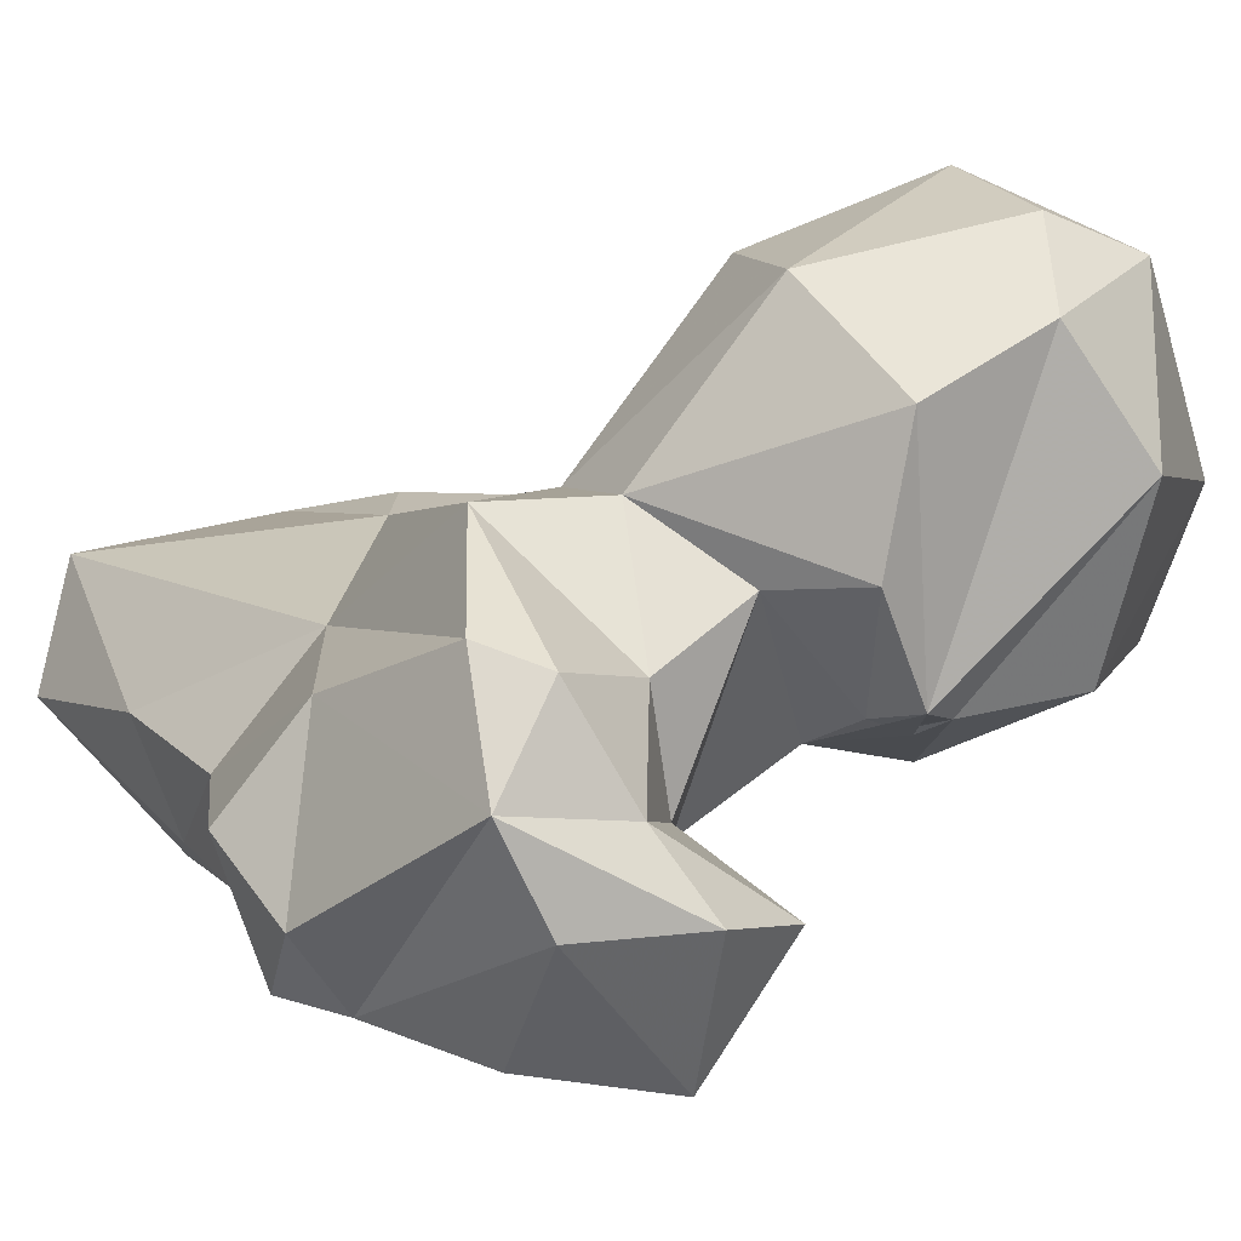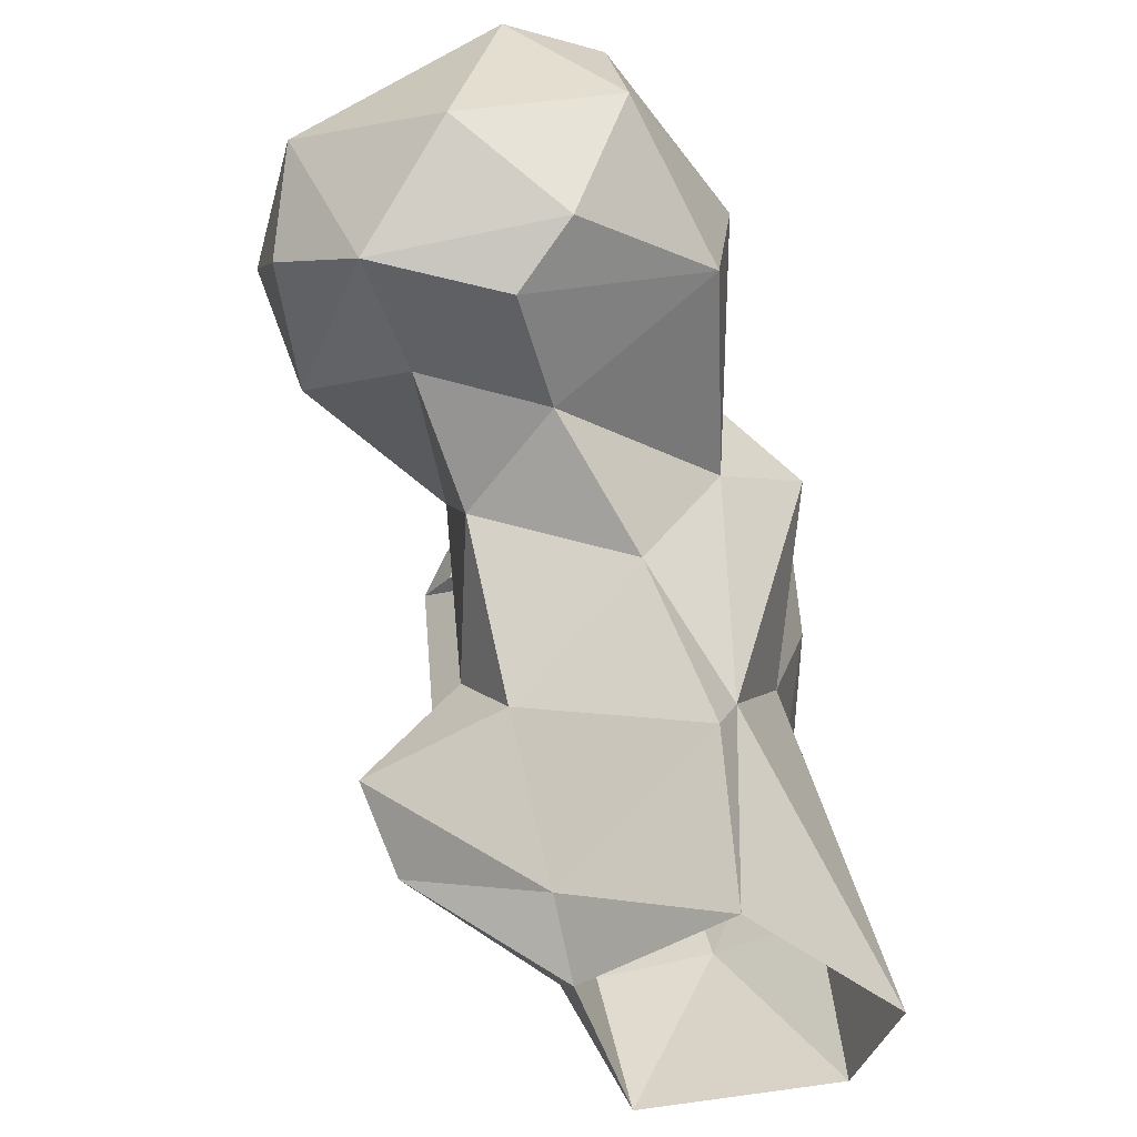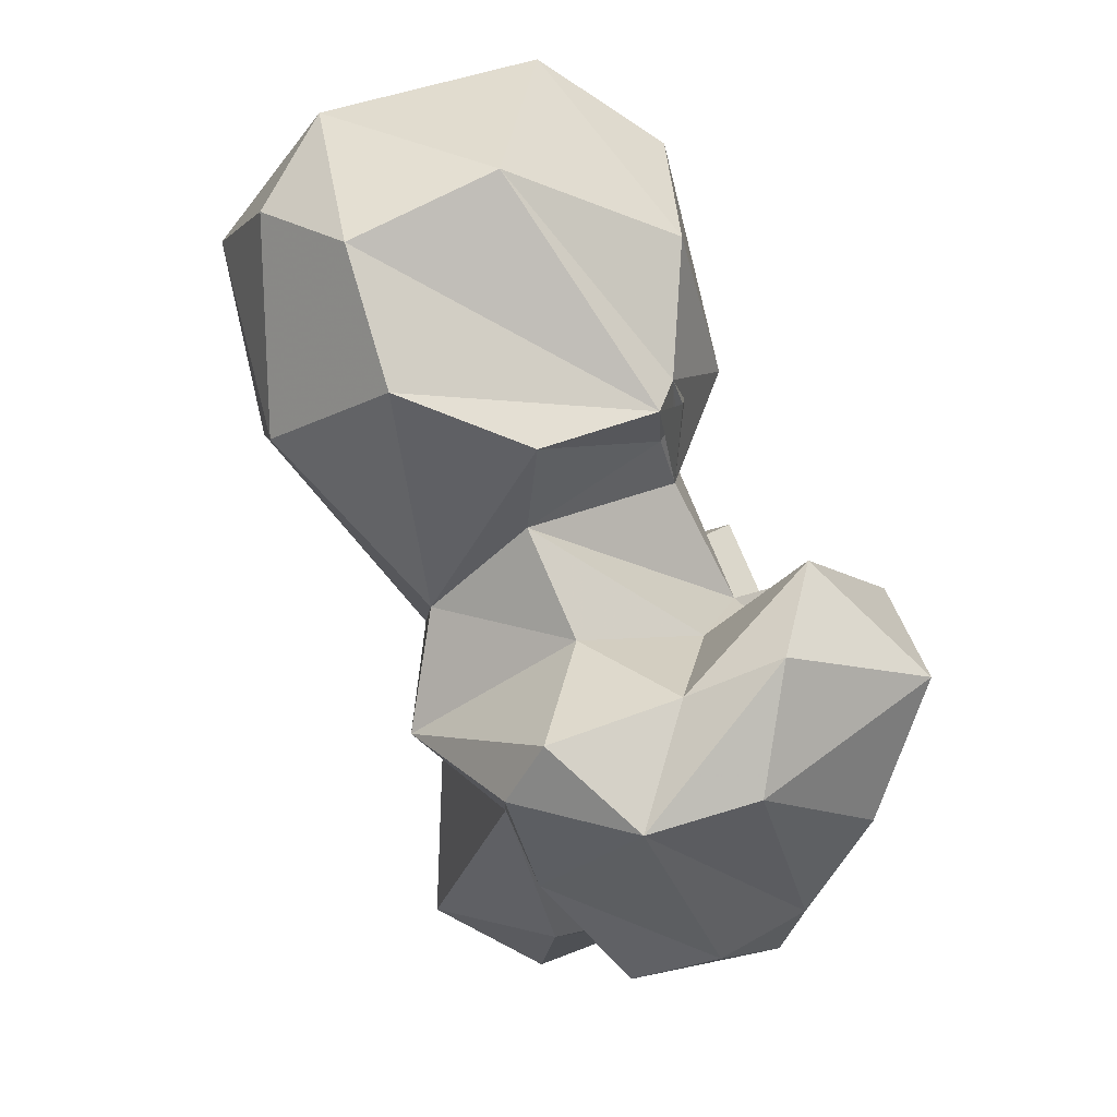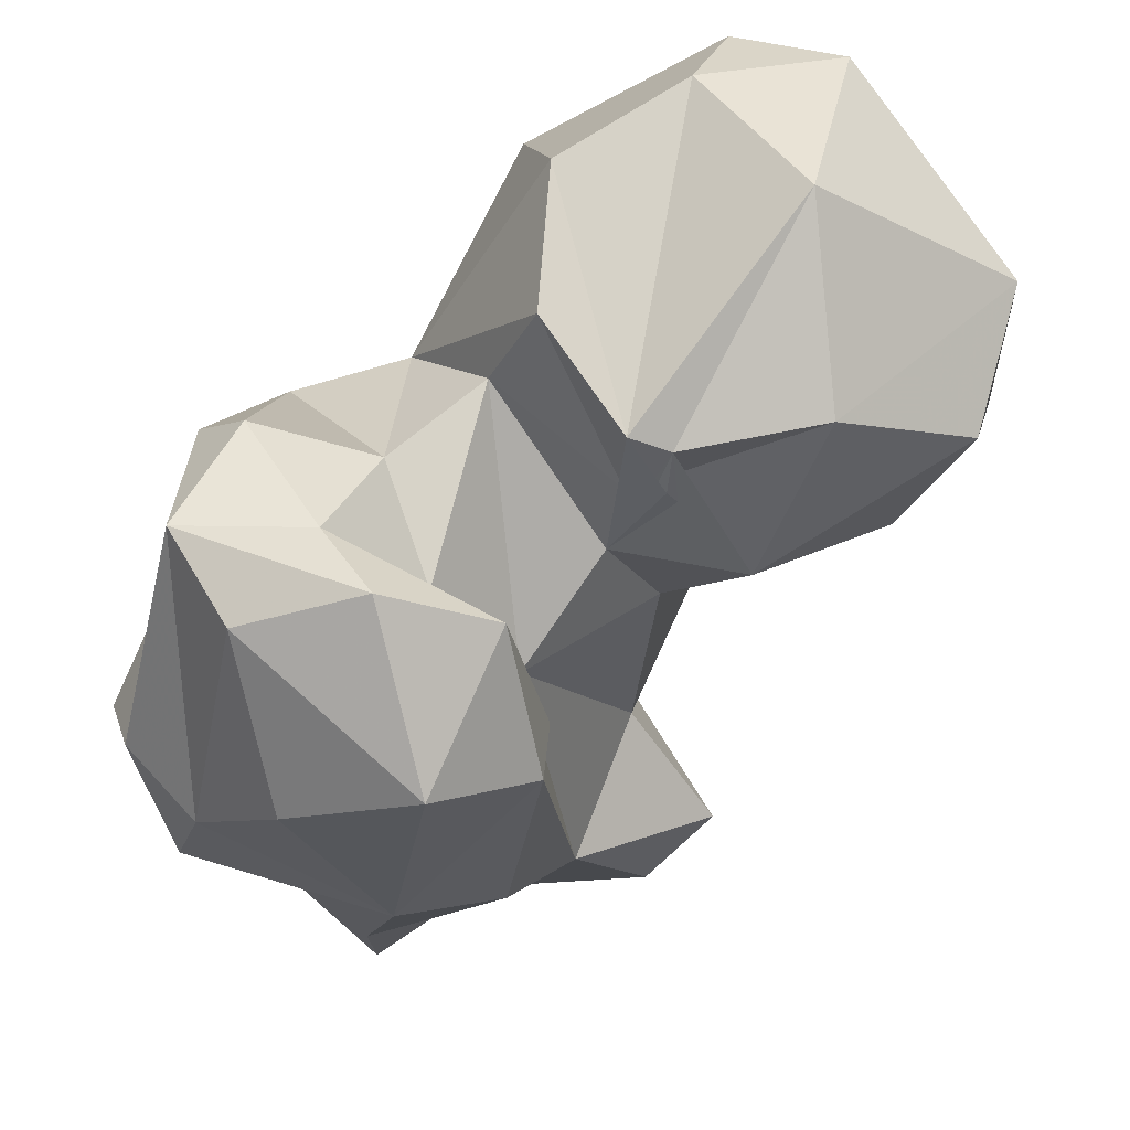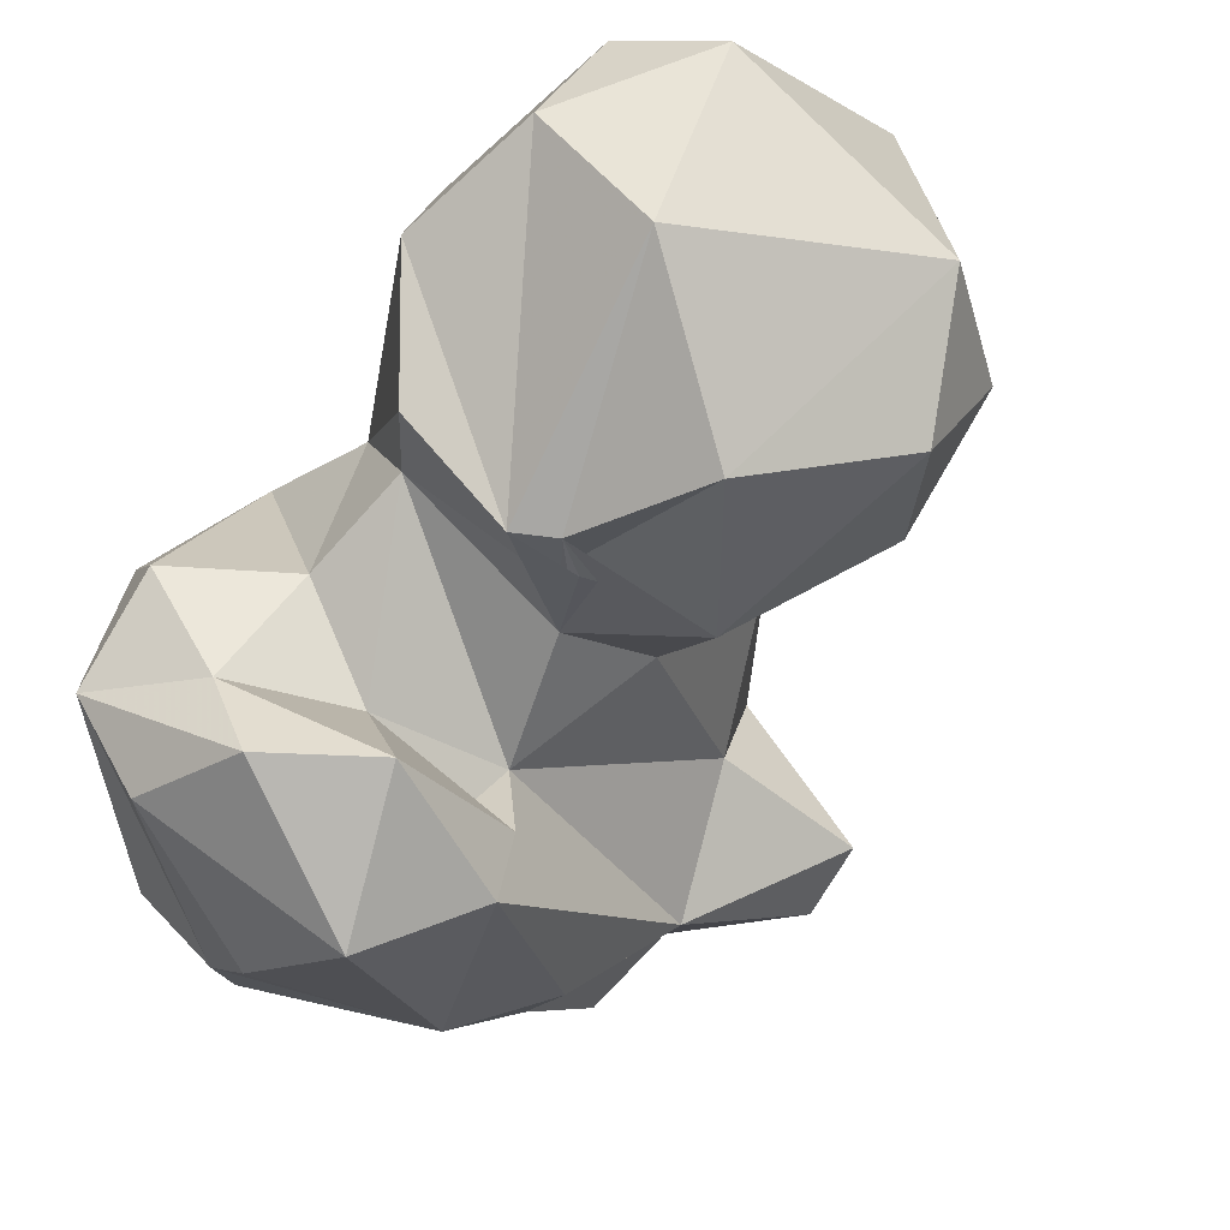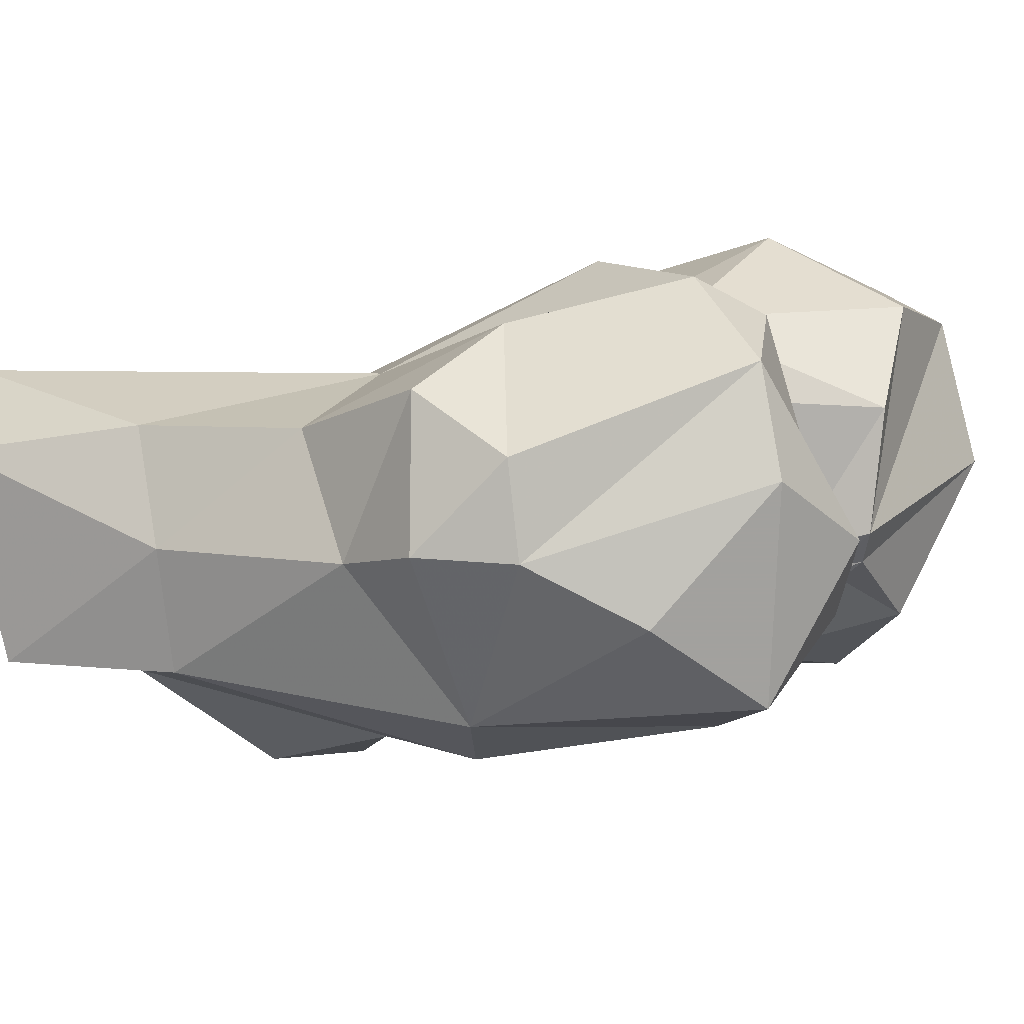
<metadata>
{"format":"obj","ext":"obj","renderer":"f3d","projection":"perspective","resolution":1024,"background":"white","views":[{"elev":-1.3,"azim":-30.3,"up":"+Y"},{"elev":-42.7,"azim":147.4,"up":"+Z"},{"elev":75.6,"azim":-76.7,"up":"+Z"},{"elev":-28.7,"azim":2.1,"up":"+Y"},{"elev":-22.3,"azim":23.0,"up":"+Y"},{"elev":-37.3,"azim":-69.3,"up":"+Y"}]}
</metadata>
<code>
v 78.44 120.1 0.5272
v 62.78 135.7 1.061
v 94.31 133.7 1.987
v 66.37 149.4 0.2106
v 89.19 154.2 0.1335
v 69.27 122.5 21.68
v 87.03 152.5 27.51
v 89.89 124.2 9.197
v 98.46 136.4 9.815
v 79.32 114.9 19.27
v 64.15 134.2 21.22
v 107.8 122.1 16.56
v 91.22 155.1 21.32
v 114.8 125.6 23.94
v 73.53 141.8 43.02
v 101 117.4 32.72
v 105.9 139.7 27.67
v 64.53 129 38.98
v 84.92 105.2 48.58
v 69.48 115.6 41.68
v 106.8 131.5 36.13
v 98.99 153.9 40.28
v 114.6 145.1 45.39
v 95.07 108.3 45.15
v 58.41 125 52.97
v 109.8 132.3 59.71
v 65.13 111.1 50.35
v 96.99 123.5 61.37
v 75.33 151.3 65.7
v 88.25 153.4 57.98
v 112.8 158.9 49.88
v 64.52 135.9 59.65
v 99.48 109.5 68.7
v 68.1 109.9 59.86
v 126.3 153.8 51.95
v 123.1 168.5 51.38
v 76.75 105.9 69.23
v 69.13 140.2 77.34
v 121.3 175.9 57.12
v 61.5 117 61.21
v 131.6 139.8 58.62
v 137 161.8 54.6
v 99.94 116.1 66.29
v 141 150.2 62.79
v 102.3 173.6 62.85
v 134.4 173.5 66.53
v 93.57 118.6 64.75
v 87.16 152 70.06
v 118 181 72.91
v 118.1 130.1 67.1
v 138.5 140.5 72.73
v 97.82 170.1 78.2
v 90.02 104 76.37
v 68.06 126.9 83.52
v 105.1 131.8 69.28
v 142.7 154.6 76.7
v 89.71 125.6 73.5
v 94.88 144.2 78.54
v 106.8 133.9 76.1
v 127.8 172.3 87.19
v 96.91 117.8 82.05
v 111.7 132.6 75.92
v 125.1 136.2 83.12
v 101 158.4 91.59
v 85.67 137.2 76.87
v 74.06 137.6 82.93
v 73.76 117.1 83.25
v 81.19 126.2 83.93
v 110.5 132.6 77.67
v 107.2 134.3 84.26
v 111.1 133.9 82.37
v 116.9 175.3 86.86
v 86.22 118 87.3
v 99.68 144.3 88.64
v 113.4 165.6 93.57
v 123.6 153.5 93.67
f 60 75 76
f 70 76 75
f 56 76 63
f 64 74 70
f 49 72 60
f 53 73 67
f 52 75 72
f 58 59 74
f 52 64 75
f 59 70 74
f 29 38 66
f 37 53 67
f 59 71 69
f 62 69 71
f 57 68 61
f 63 76 71
f 61 68 73
f 59 69 70
f 54 73 68
f 55 71 70
f 38 54 66
f 43 57 61
f 34 67 54
f 34 37 67
f 46 60 56
f 48 65 58
f 49 52 72
f 55 62 59
f 48 64 52
f 64 70 75
f 29 65 48
f 50 51 63
f 50 63 59
f 33 61 53
f 50 59 62
f 7 22 13
f 26 35 41
f 33 43 61
f 55 70 69
f 57 58 65
f 45 52 49
f 28 55 58
f 55 69 62
f 7 30 22
f 27 34 40
f 46 49 60
f 30 48 52
f 30 45 31
f 32 40 54
f 26 55 28
f 3 12 8
f 19 53 37
f 41 51 50
f 4 11 15
f 39 49 46
f 10 16 24
f 25 40 32
f 6 10 20
f 30 52 45
f 28 43 33
f 36 45 39
f 50 71 55
f 23 35 26
f 7 29 30
f 15 32 38
f 44 56 51
f 36 39 42
f 59 63 71
f 19 33 53
f 53 61 73
f 35 36 42
f 7 15 29
f 35 42 41
f 29 66 65
f 25 27 40
f 28 57 47
f 42 46 56
f 15 38 29
f 18 25 32
f 19 37 34
f 39 46 42
f 48 58 74
f 51 56 63
f 21 26 28
f 48 74 64
f 9 14 12
f 2 11 4
f 16 28 33
f 50 62 71
f 21 23 26
f 31 45 36
f 22 30 31
f 28 58 57
f 16 21 28
f 29 48 30
f 34 54 40
f 19 27 20
f 18 20 25
f 19 24 33
f 11 18 15
f 1 8 10
f 5 13 9
f 23 31 35
f 41 44 51
f 54 68 66
f 19 34 27
f 54 67 73
f 6 20 18
f 70 71 76
f 20 27 25
f 17 22 23
f 17 23 21
f 9 17 14
f 43 47 57
f 32 54 38
f 3 5 9
f 9 13 17
f 10 19 20
f 55 59 58
f 14 17 21
f 60 72 75
f 4 15 7
f 42 56 44
f 28 47 43
f 65 66 68
f 12 14 16
f 5 7 13
f 39 45 49
f 6 18 11
f 8 16 10
f 26 41 50
f 22 31 23
f 14 21 16
f 13 22 17
f 2 6 11
f 57 65 68
f 8 12 16
f 31 36 35
f 1 10 6
f 15 18 32
f 41 42 44
f 1 6 2
f 56 60 76
f 16 33 24
f 10 24 19
f 1 3 8
f 26 50 55
f 4 7 5
f 3 9 12

</code>
